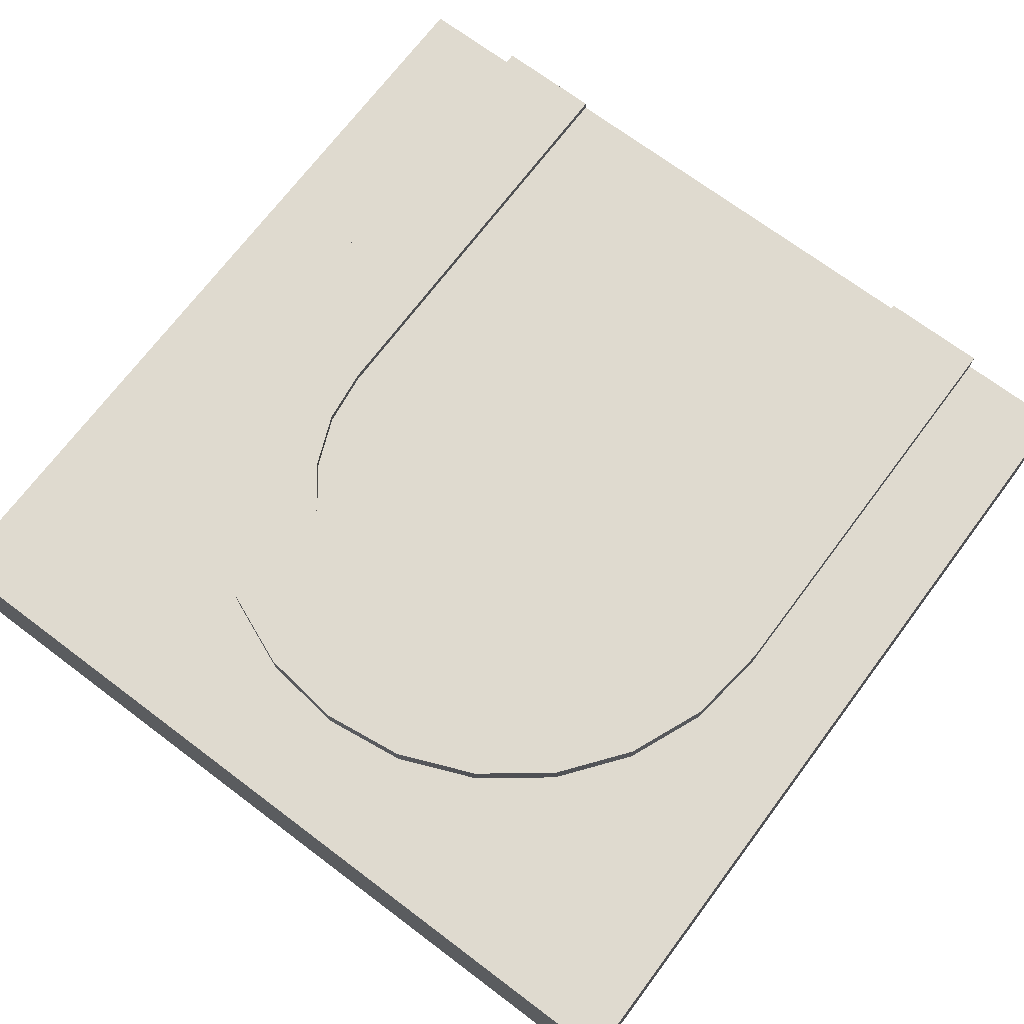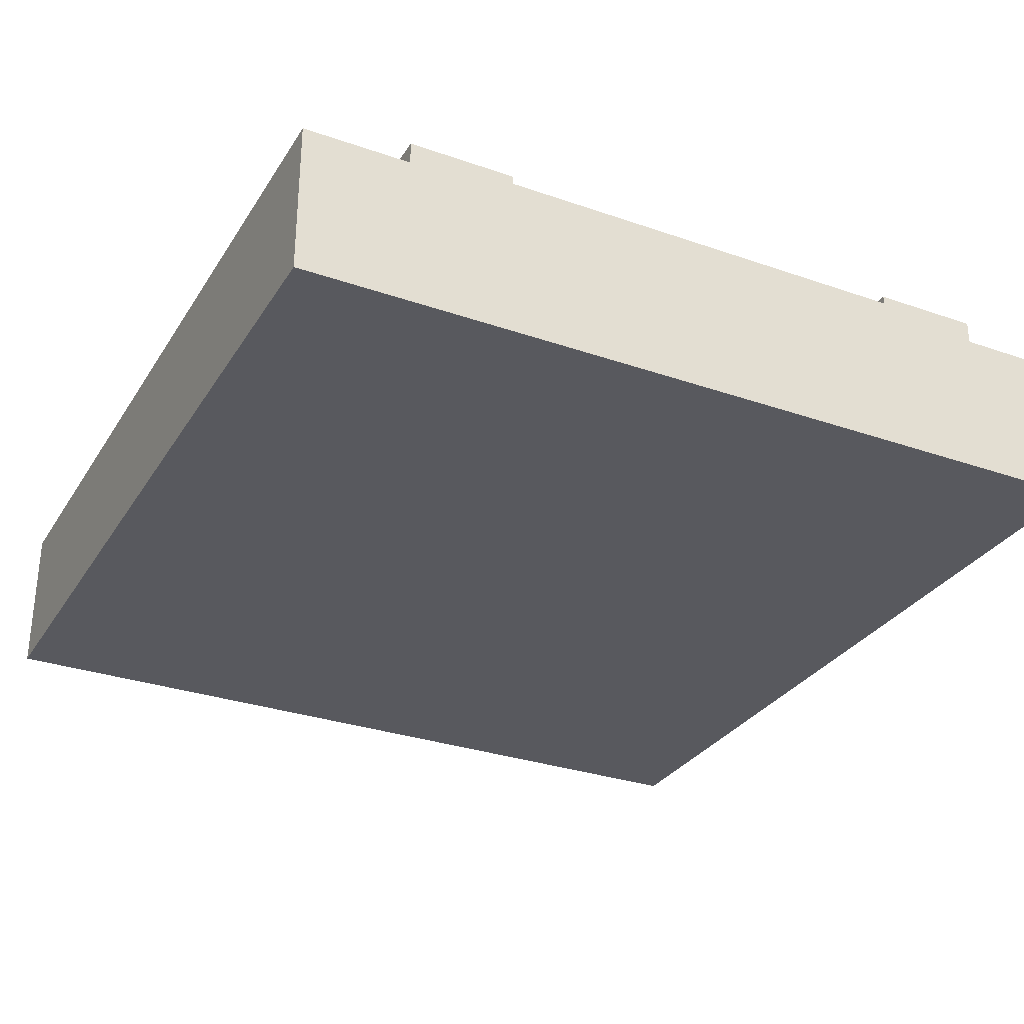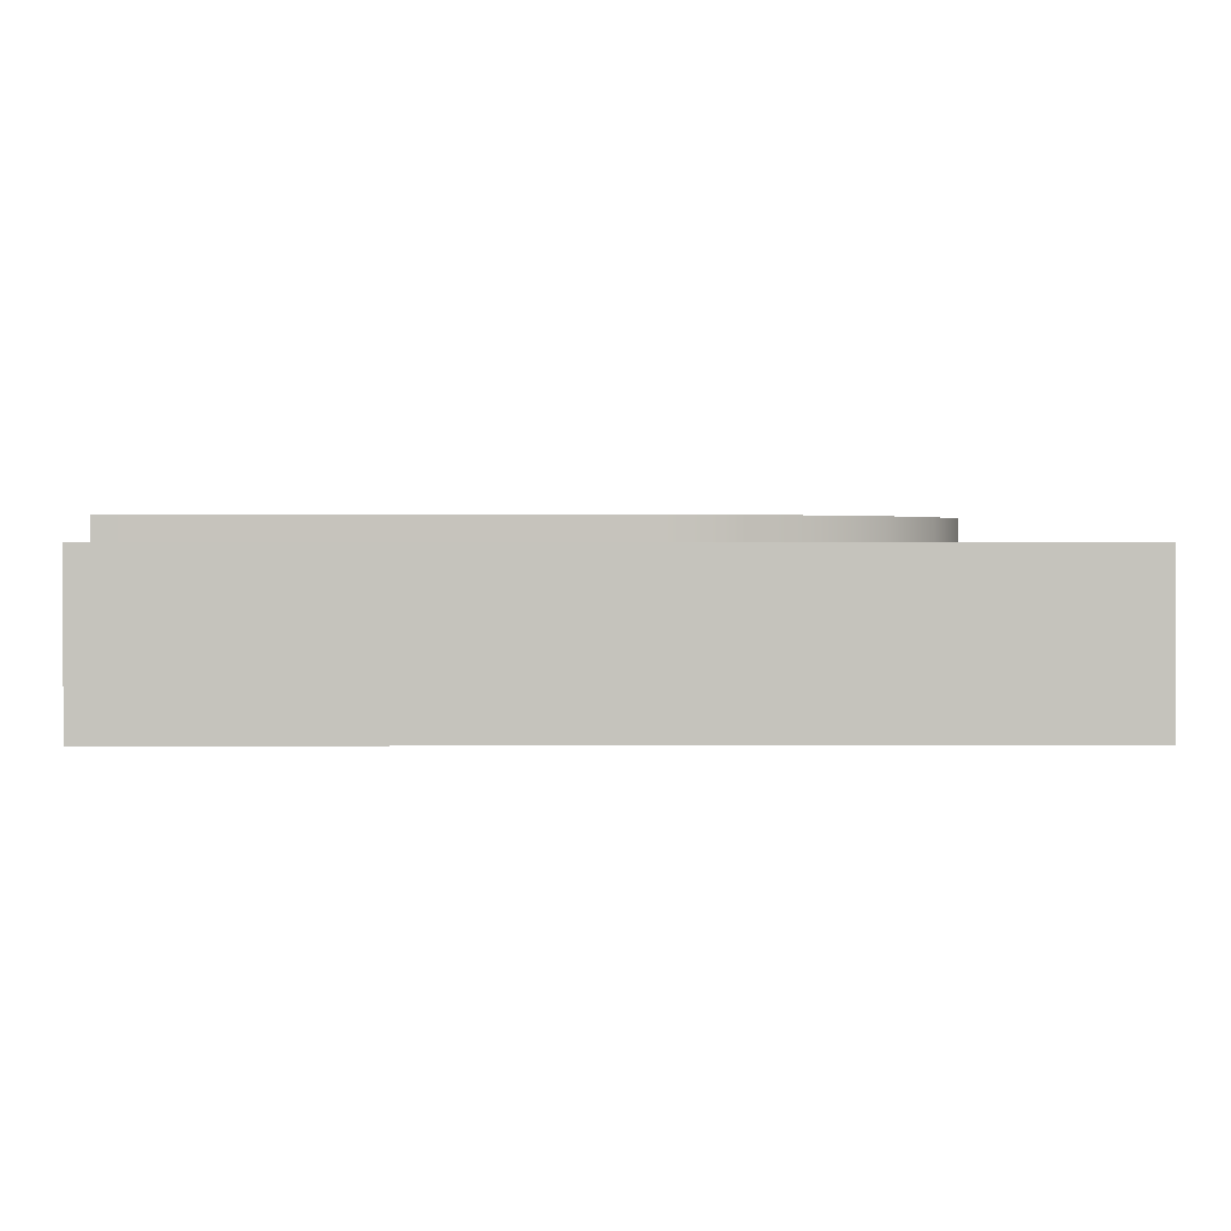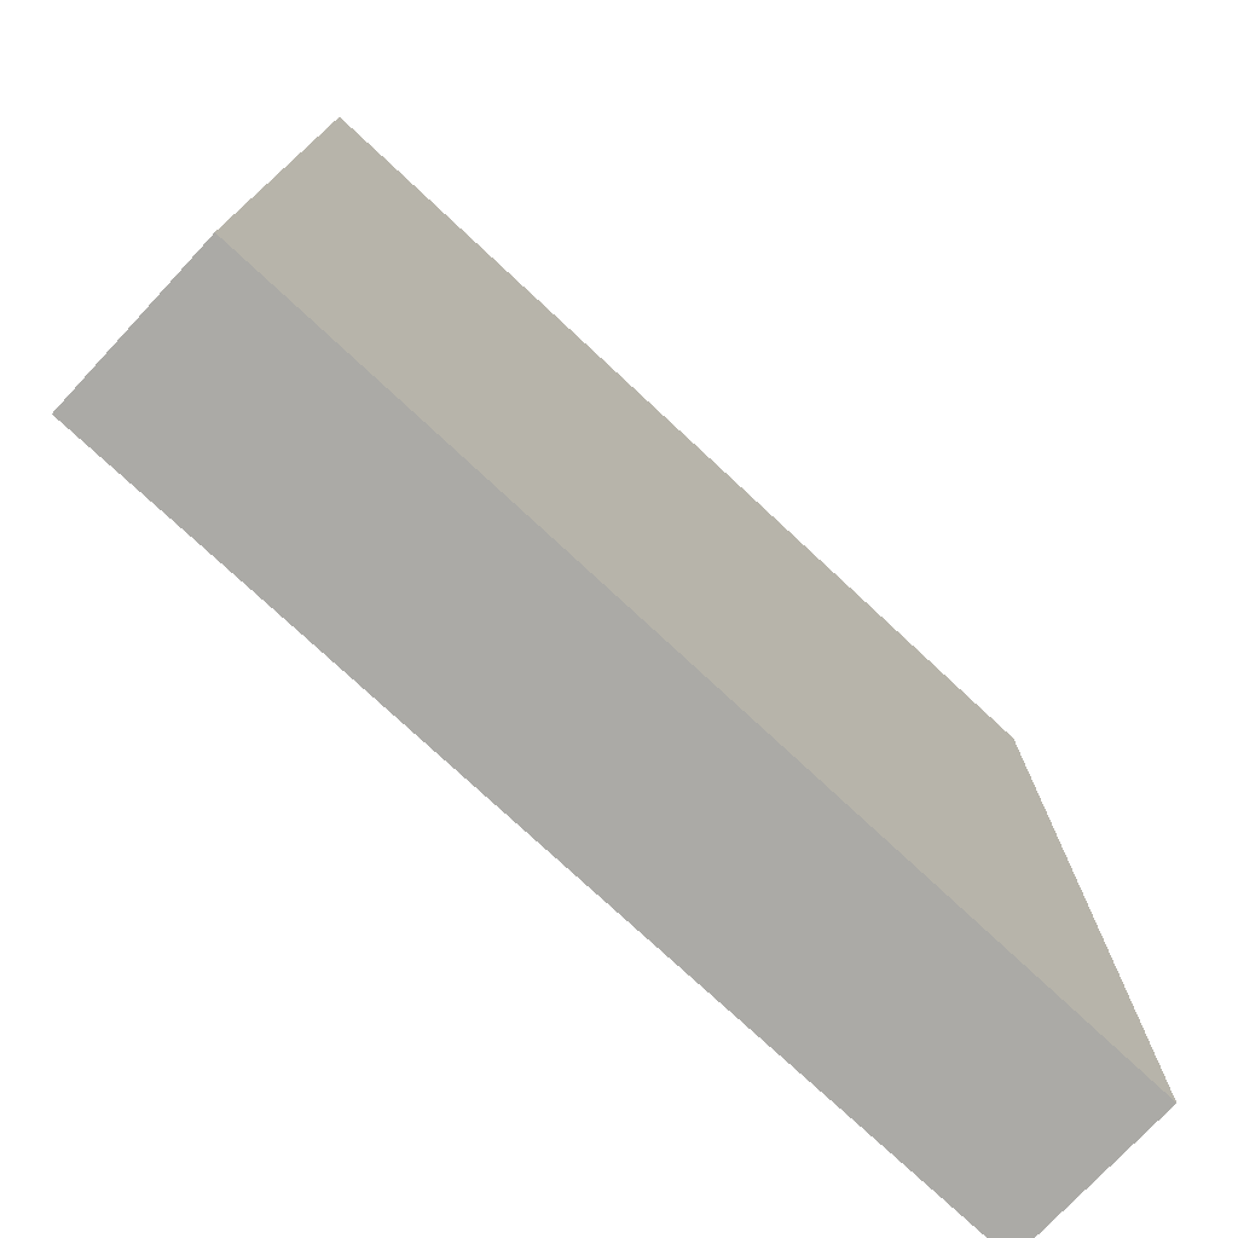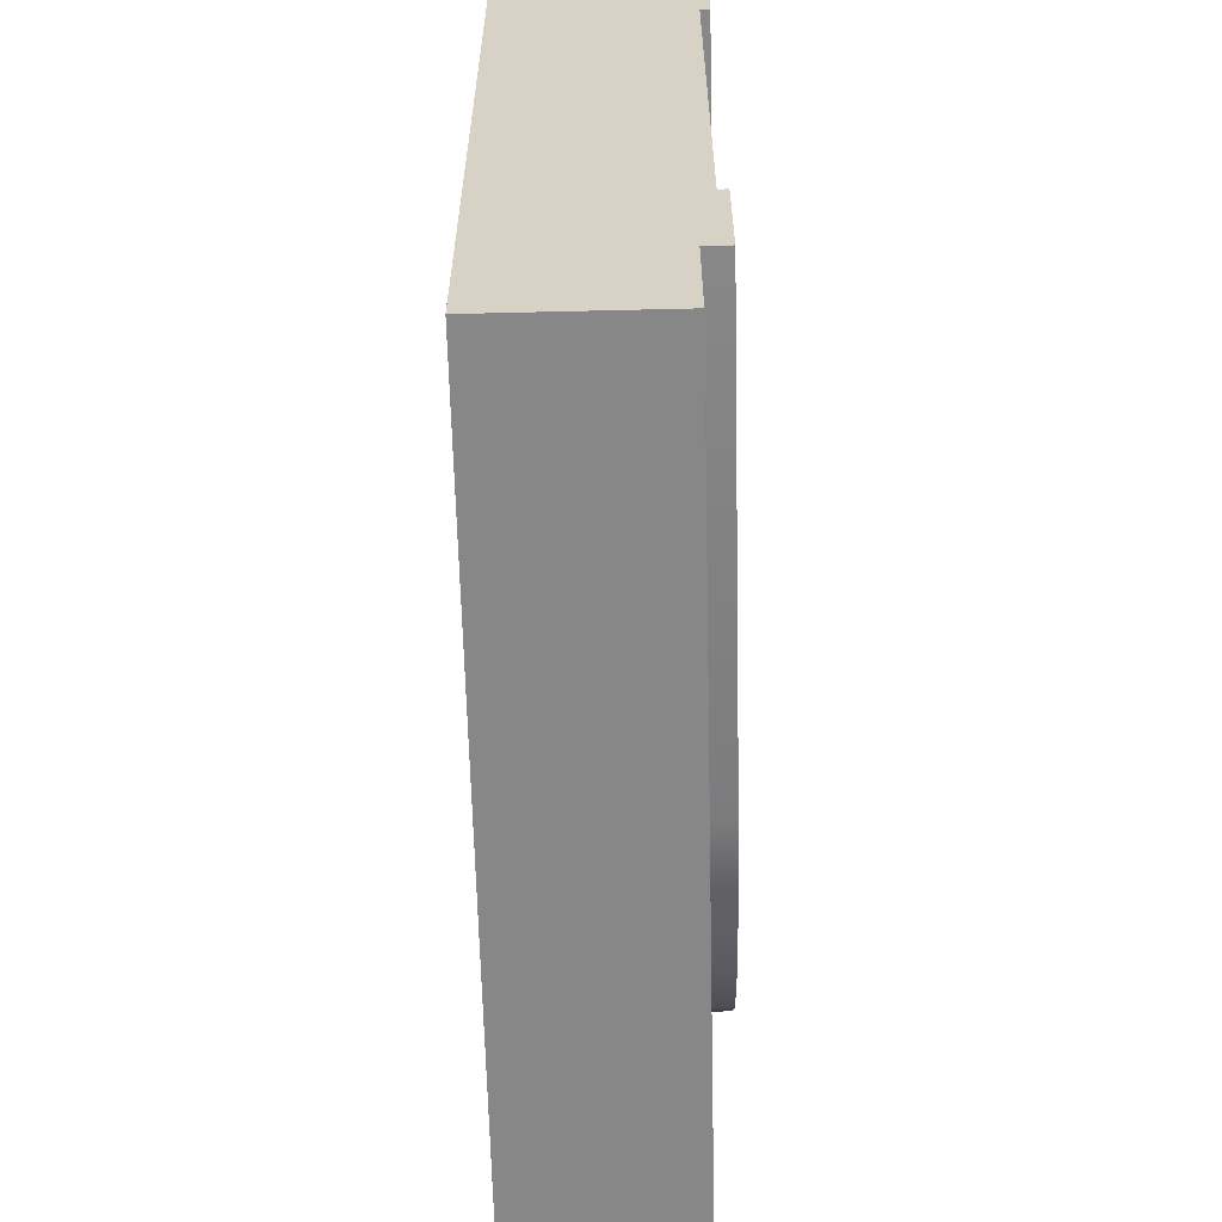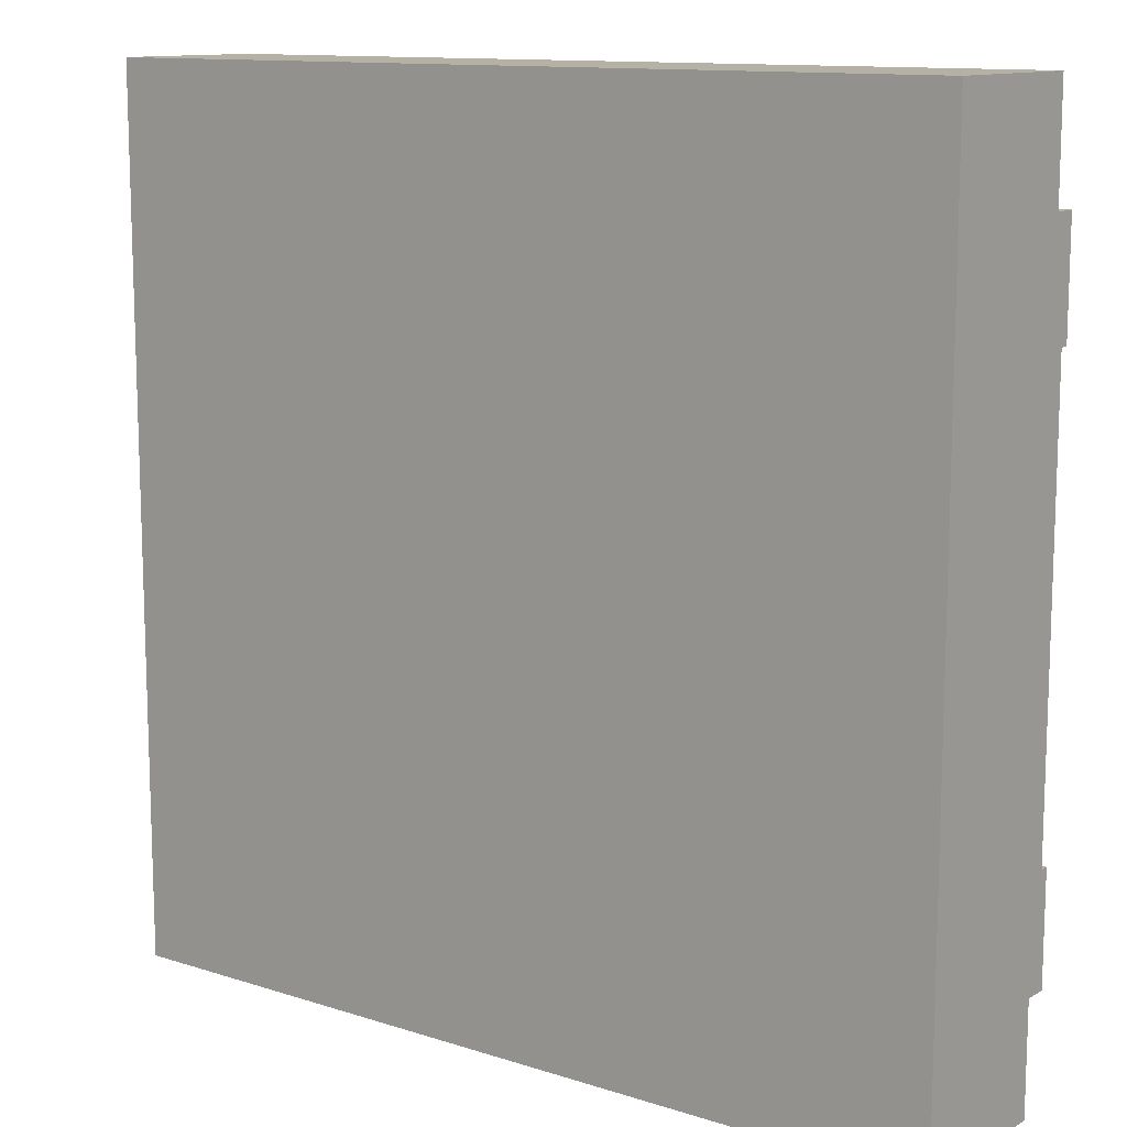
<metadata>
{"format":"obj","ext":"obj","renderer":"f3d","projection":"perspective","resolution":1024,"background":"white","views":[{"elev":70.9,"azim":-53.1,"up":"+Y"},{"elev":-30.4,"azim":63.3,"up":"+Y"},{"elev":1.4,"azim":179.5,"up":"+Y"},{"elev":-75.7,"azim":-43.0,"up":"+Z"},{"elev":-62.5,"azim":91.4,"up":"+Z"},{"elev":12.0,"azim":37.2,"up":"+Z"}]}
</metadata>
<code>
o roadTile_026
v 12 4.8 -18
v 24 4.8 -18
v 24 5.04 -18
v 12 5.04 -18
v 10.45 4.8 -6.204
v 12 4.8 -6
v 24 4.8 -6
v 10.45 4.8 -17.8
v 9 4.8 -17.2
v 7.757 4.8 -16.24
v 6.804 4.8 -15
v 6.204 4.8 -13.55
v 6 4.8 -12
v 6.204 4.8 -10.45
v 6.804 4.8 -9
v 7.757 4.8 -7.757
v 9 4.8 -6.804
v 10.45 5.04 -6.204
v 12 5.04 -6
v 9 5.04 -6.804
v 7.757 5.04 -7.757
v 6.804 5.04 -9
v 6.204 5.04 -10.45
v 6 5.04 -12
v 6.204 5.04 -13.55
v 6.804 5.04 -15
v 7.757 5.04 -16.24
v 9 5.04 -17.2
v 10.45 5.04 -17.8
v 24 5.04 -21
v 12 5.04 -21
v 9.67 5.04 -20.69
v 7.5 5.04 -19.8
v 5.636 5.04 -18.37
v 4.205 5.04 -16.5
v 3.306 5.04 -14.33
v 2.999 5.04 -12
v 3.306 5.04 -9.671
v 4.205 5.04 -7.5
v 5.636 5.04 -5.636
v 7.5 5.04 -4.206
v 9.67 5.04 -3.307
v 12 5.04 -3
v 24 5.04 -3
v 24 5.04 -6
v 24 0 -3
v 24 1e-06 -21
v 24 4.4 -21
v 24 2.4 -18
v 24 2.4 -6
v 24 4.4 -3
v 24 0 0
v 0 0 -0
v 0 1e-06 -24
v 24 1e-06 -24
v 24 4.4 0
v 9.67 4.4 -20.69
v 12 4.4 -21
v 24 4.4 -24
v 0 4.4 -24
v 0 4.4 -0
v 12 4.4 -3
v 9.67 4.4 -3.307
v 7.5 4.4 -4.206
v 5.636 4.4 -5.636
v 4.205 4.4 -7.5
v 3.306 4.4 -9.671
v 2.999 4.4 -12
v 3.306 4.4 -14.33
v 4.205 4.4 -16.5
v 5.636 4.4 -18.37
v 7.5 4.4 -19.8
f 2 4 1
f 5 19 6
f 17 18 5
f 16 20 17
f 15 21 16
f 14 22 15
f 13 23 14
f 12 24 13
f 11 25 12
f 10 26 11
f 9 27 10
f 8 28 9
f 1 29 8
f 37 24 25
f 46 47 50
f 31 57 32
f 30 58 31
f 32 72 33
f 33 71 34
f 34 70 35
f 35 69 36
f 36 68 37
f 37 67 38
f 38 66 39
f 39 65 40
f 40 64 41
f 41 63 42
f 42 62 43
f 43 51 44
f 6 45 7
f 2 3 4
f 5 18 19
f 17 20 18
f 16 21 20
f 15 22 21
f 14 23 22
f 13 24 23
f 12 25 24
f 11 26 25
f 10 27 26
f 9 28 27
f 8 29 28
f 1 4 29
f 4 3 30
f 30 31 4
f 31 32 4
f 32 33 29
f 33 34 28
f 28 34 27
f 34 35 27
f 35 36 26
f 27 35 26
f 36 37 25
f 37 38 24
f 24 38 23
f 38 39 23
f 39 40 22
f 40 41 21
f 41 42 20
f 20 42 18
f 42 43 18
f 43 44 19
f 18 43 19
f 44 45 19
f 39 22 23
f 29 4 32
f 41 20 21
f 28 29 33
f 40 21 22
f 25 26 36
f 47 48 49
f 48 30 2
f 49 48 2
f 30 3 2
f 44 51 7
f 51 46 50
f 7 45 44
f 50 7 51
f 47 49 50
f 31 58 57
f 30 48 58
f 32 57 72
f 33 72 71
f 34 71 70
f 35 70 69
f 36 69 68
f 37 68 67
f 38 67 66
f 39 66 65
f 40 65 64
f 41 64 63
f 42 63 62
f 43 62 51
f 6 19 45
f 16 6 8
f 50 2 7
f 17 5 16
f 5 6 16
f 6 7 2
f 2 1 6
f 1 8 6
f 8 9 10
f 10 11 8
f 11 12 8
f 12 13 14
f 14 15 16
f 12 14 8
f 14 16 8
f 50 49 2
f 54 55 47
f 46 56 52
f 60 61 68
f 48 55 59
f 54 59 55
f 53 60 54
f 52 61 53
f 47 46 54
f 46 52 53
f 54 46 53
f 46 51 56
f 58 48 59
f 61 56 62
f 56 51 62
f 58 59 60
f 57 58 60
f 61 62 63
f 61 63 64
f 72 57 60
f 71 72 60
f 61 64 65
f 61 65 66
f 70 71 60
f 69 70 60
f 61 66 67
f 68 69 60
f 61 67 68
f 48 47 55
f 54 60 59
f 53 61 60
f 52 56 61

</code>
